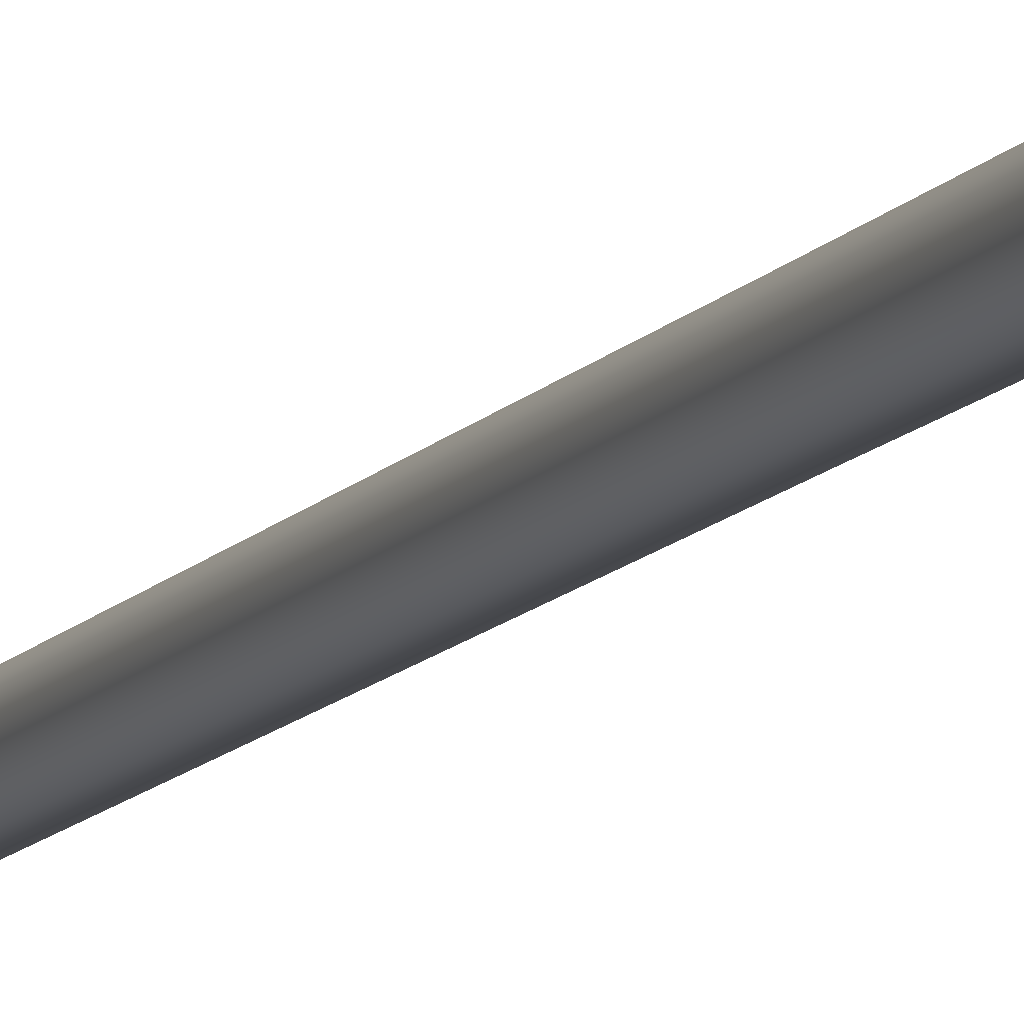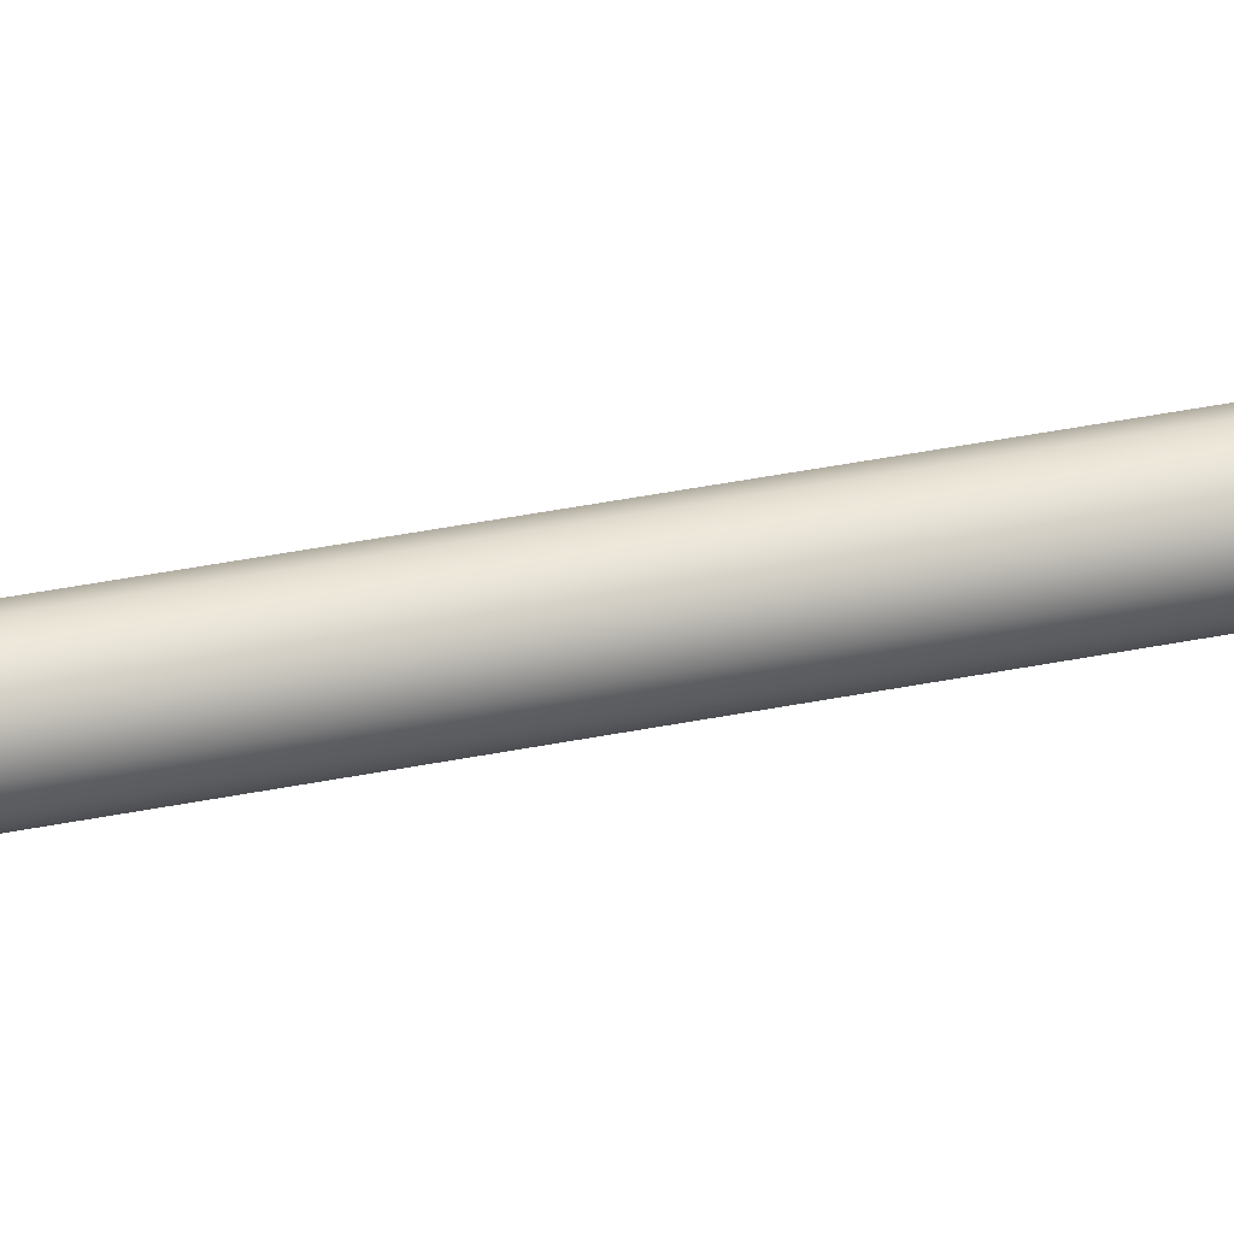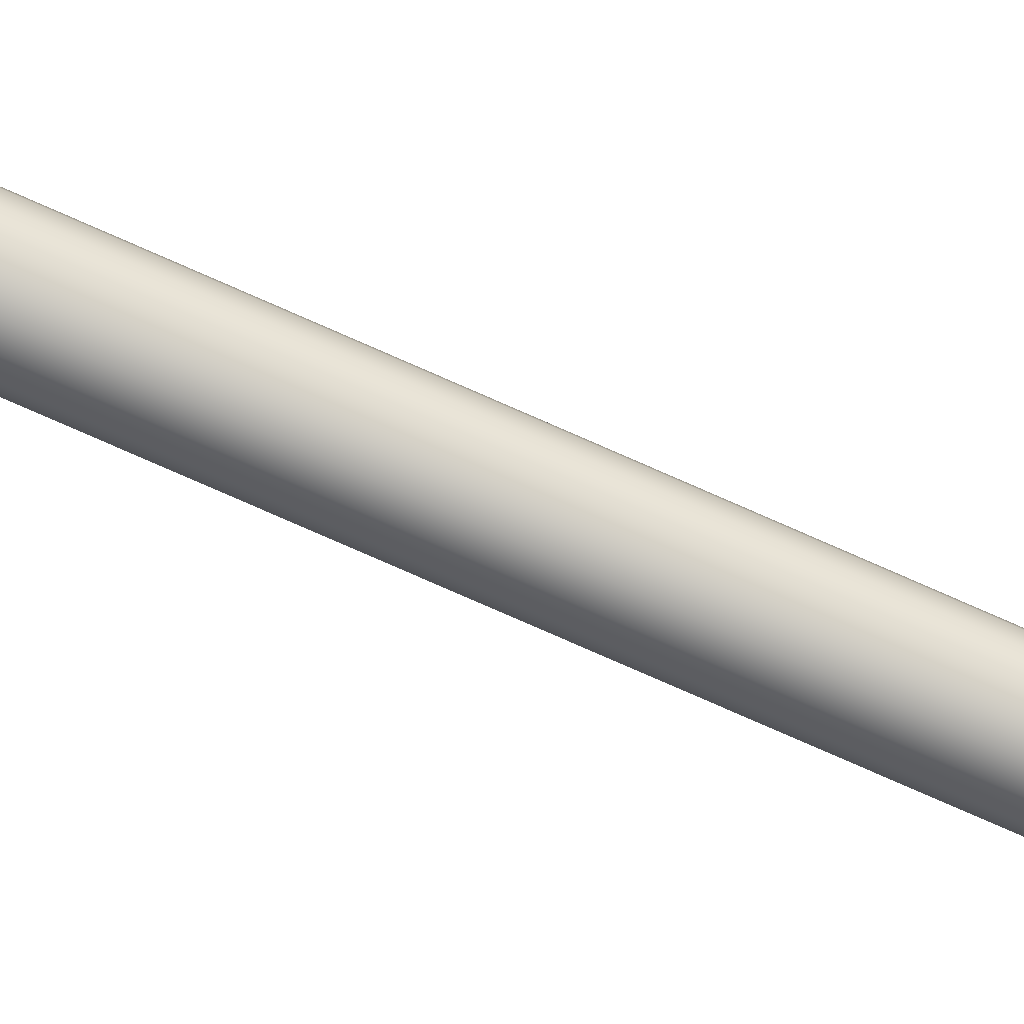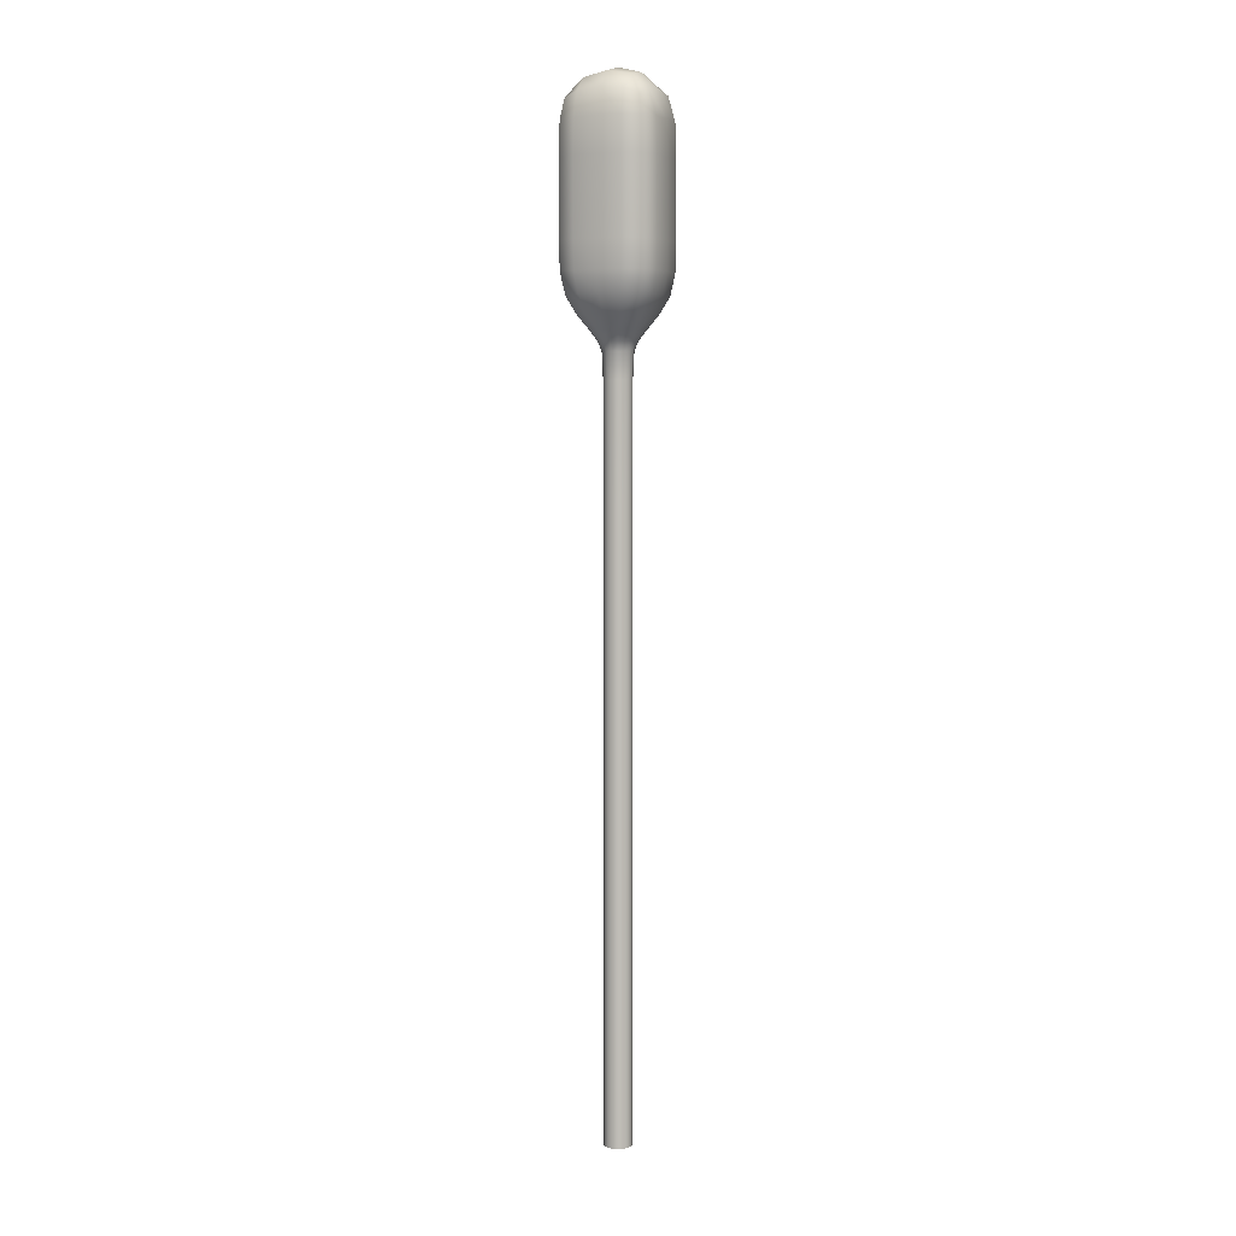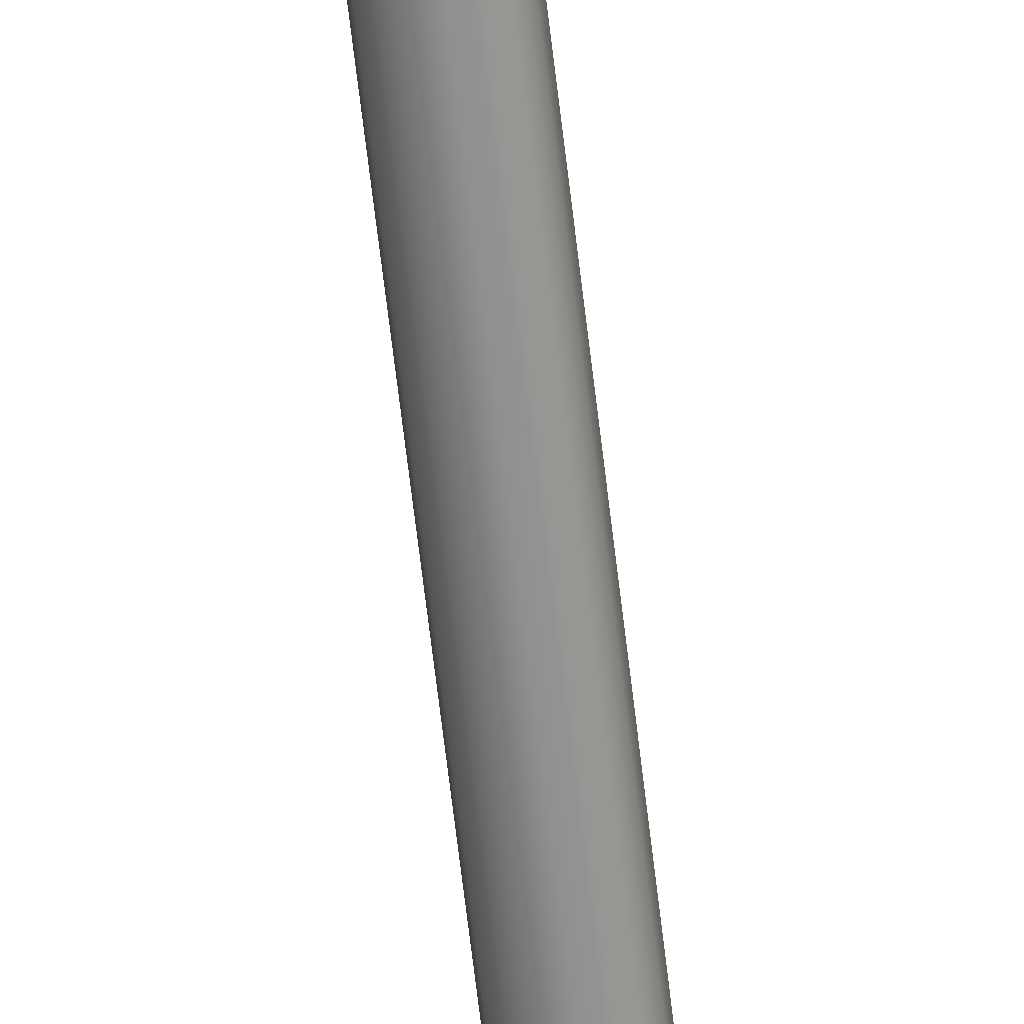
<metadata>
{"format":"obj","ext":"obj","renderer":"f3d","projection":"perspective","resolution":1024,"background":"white","views":[{"elev":-11.0,"azim":158.7,"up":"+Z"},{"elev":32.1,"azim":-106.8,"up":"+Z"},{"elev":-74.2,"azim":65.9,"up":"+Z"},{"elev":5.1,"azim":-66.8,"up":"+Y"},{"elev":-64.9,"azim":-173.4,"up":"+Z"}]}
</metadata>
<code>
v -0.02726 1.914 0.02726
v -0.09397 2.493 0.09397
v -0.02726 1.914 -0.02726
v -0.09397 2.493 -0.09397
v 0.02726 1.914 0.02726
v 0.09397 2.493 0.09397
v 0.02726 1.914 -0.02726
v 0.09397 2.493 -0.09397
v -0.1044 2.36 0.1044
v -0.1044 2.169 0.1044
v -0.1044 2.169 -0.1044
v -0.1044 2.36 -0.1044
v 0.1044 2.169 -0.1044
v 0.1044 2.36 -0.1044
v 0.1044 2.169 0.1044
v 0.1044 2.36 0.1044
v -0 1.964 -0.06515
v 0 2.513 -0.1044
v -0 1.964 0.06515
v 0 2.513 0.1044
v 0 2.36 0.1253
v -0 2.169 0.1253
v 0 2.36 -0.1253
v 0 2.169 -0.1253
v -0.06515 1.964 0
v -0.1044 2.513 0
v 0.06515 1.964 0
v 0.1044 2.513 0
v 0.1253 2.36 0
v 0.1253 2.169 0
v -0.1253 2.36 -0
v -0.1253 2.169 -0
v 0 2.571 0
v -0.114 2.044 -0
v -0.09381 2.044 0.09381
v 0 2.044 -0.114
v -0.09381 2.044 -0.09381
v 0.114 2.044 0
v 0.09381 2.044 -0.09381
v -0 2.044 0.114
v 0.09381 2.044 0.09381
v -0.03855 1.914 0
v -0.0487 1.964 0.0487
v -0 1.914 -0.03855
v -0.0487 1.964 -0.0487
v 0.03855 1.914 0
v 0.0487 1.964 -0.0487
v -0 1.914 0.03855
v 0.0487 1.964 0.0487
v -0 1.556 0.03472
v -0 1.556 -0.03472
v -0.03472 1.556 0
v 0.03472 1.556 0
v -0.02455 1.556 0.02455
v -0.02455 1.556 -0.02455
v 0.02455 1.556 -0.02455
v 0.02455 1.556 0.02455
v -0 -0.001238 0.03472
v -0 -0.001238 -0.03472
v -0.03472 -0.001238 0
v 0.03472 -0.001238 0
v -0.02455 -0.001238 0.02455
v -0.02455 -0.001238 -0.02455
v 0.02455 -0.001238 -0.02455
v 0.02455 -0.001238 0.02455
v -0.1111 2.044 0.05371
v -0.1026 2.507 -0.05868
v -0.05371 2.044 -0.1111
v 0.05868 2.507 -0.1026
v 0.1111 2.044 -0.05371
v 0.1026 2.507 0.05868
v 0.05371 2.044 0.1111
v -0.05868 2.507 0.1026
v -0.1044 2.261 0.1044
v -0.06003 2.36 0.1227
v -0.1044 2.261 -0.1044
v 0.06003 2.169 0.1227
v 0.1044 2.261 -0.1044
v 0.1227 2.36 0.06003
v 0.1227 2.169 -0.06003
v 0.1044 2.261 0.1044
v 0.06003 2.36 -0.1227
v -0.06003 2.169 -0.1227
v -0.1227 2.36 -0.06003
v -0.1227 2.169 0.06003
v 0.1026 2.444 0.1026
v -0.1026 2.444 0.1026
v -0.1031 2.098 0.1031
v -0.1031 2.098 -0.1031
v -0.1026 2.444 -0.1026
v 0.1031 2.098 0.1031
v 0.1031 2.098 -0.1031
v 0.1026 2.444 -0.1026
v 0.05371 2.044 -0.1111
v -0.05868 2.507 -0.1026
v -0.05371 2.044 0.1111
v 0.05868 2.507 0.1026
v 0.06003 2.36 0.1227
v -0.06003 2.169 0.1227
v -0.06003 2.36 -0.1227
v 0.06003 2.169 -0.1227
v -0 2.446 0.1227
v 0 2.261 -0.1253
v 0 2.261 0.1253
v 0 2.446 -0.1227
v -0 2.098 -0.1239
v 0 2.556 0.06003
v 0.03519 1.848 0
v 0 2.098 0.1239
v -0.1111 2.044 -0.05371
v -0.1026 2.507 0.05868
v 0.1111 2.044 0.05371
v 0.1026 2.507 -0.05868
v 0.1227 2.36 -0.06003
v 0.1227 2.169 0.06003
v -0.1227 2.36 0.06003
v -0.1227 2.169 -0.06003
v 0 2.556 -0.06003
v 0.02489 1.848 0.02489
v -0.02489 1.848 0.02489
v 0.06003 2.556 0
v 0.1253 2.261 0
v -0.1253 2.261 0
v -0.1227 2.446 -0
v 0.1227 2.446 0
v -0.06003 2.556 0
v -0.03519 1.848 0
v -0.1239 2.098 0
v 0.1239 2.098 -0
v -0.0613 1.964 0.02693
v -0.02693 1.964 -0.0613
v 0.0613 1.964 -0.02693
v 0.02693 1.964 0.0613
v 0.02693 1.964 -0.0613
v -0.02693 1.964 0.0613
v -0.0613 1.964 -0.02693
v 0.0613 1.964 0.02693
v -0.09102 1.999 0
v -0.07227 1.999 0.07227
v 0 1.999 -0.09102
v -0.07227 1.999 -0.07227
v 0.09102 1.999 0
v 0.07227 1.999 -0.07227
v 0 1.999 0.09102
v 0.07227 1.999 0.07227
v -0.03557 1.914 0.01473
v -0.01473 1.914 -0.03557
v 0.03557 1.914 -0.01473
v 0.01473 1.914 0.03557
v 0.01473 1.914 -0.03557
v -0.01473 1.914 0.03557
v -0.03557 1.914 -0.01473
v 0.03557 1.914 0.01473
v -0.04763 1.938 0
v -0.03401 1.938 0.03401
v -0 1.938 -0.04763
v -0.03401 1.938 -0.03401
v 0.04763 1.938 0
v 0.03401 1.938 -0.03401
v -0 1.938 0.04763
v 0.03401 1.938 0.03401
v -0.03204 1.556 0.01327
v -0.01327 1.556 -0.03204
v 0.03204 1.556 -0.01327
v 0.01327 1.556 0.03204
v 0.01327 1.556 -0.03204
v -0.01327 1.556 0.03204
v -0.03204 1.556 -0.01327
v 0.03204 1.556 0.01327
v -0 1.848 0.03519
v -0 1.848 -0.03519
v -0.02489 1.848 -0.02489
v 0.02489 1.848 -0.02489
v 0.02455 0.8891 -0.02455
v -0.03472 0.8891 0
v -0 0.8891 -0.03472
v -0.02455 0.8891 -0.02455
v -0.03204 -0.001238 0.01327
v -0.01327 -0.001238 -0.03204
v 0.03204 -0.001238 -0.01327
v 0.01327 -0.001238 0.03204
v 0.01327 -0.001238 -0.03204
v -0.01327 -0.001238 0.03204
v -0.03204 -0.001238 -0.01327
v 0.03204 -0.001238 0.01327
v 0.03472 0.8891 0
v -0.02455 0.8891 0.02455
v 0.02455 0.8891 0.02455
v -0 0.8891 0.03472
v -0.05924 2.098 0.1212
v 0.1212 2.098 0.05924
v -0.1212 2.098 -0.05924
v 0.01345 1.848 0.03248
v -0.05969 2.544 0.05969
v 0.05924 2.098 -0.1212
v 0.1202 2.445 0.05969
v 0.05969 2.445 -0.1202
v -0.1202 2.445 -0.05969
v 0.06003 2.261 0.1227
v -0.1227 2.261 0.06003
v -0.06003 2.261 -0.1227
v 0.1227 2.261 -0.06003
v -0.05969 2.445 0.1202
v 0.05969 2.445 0.1202
v 0.06003 2.261 -0.1227
v -0.06003 2.261 0.1227
v -0.05969 2.445 -0.1202
v -0.05924 2.098 -0.1212
v 0.05969 2.544 0.05969
v -0.01345 1.848 0.03248
v 0.05924 2.098 0.1212
v 0.03248 1.848 0.01345
v 0.05969 2.544 -0.05969
v 0.1227 2.261 0.06003
v -0.1227 2.261 -0.06003
v -0.1202 2.445 0.05969
v 0.1202 2.445 -0.05969
v -0.05969 2.544 -0.05969
v -0.03248 1.848 0.01345
v -0.1212 2.098 0.05924
v 0.1212 2.098 -0.05924
v -0.08753 1.999 0.04086
v -0.04086 1.999 -0.08753
v 0.08753 1.999 -0.04086
v 0.04086 1.999 0.08753
v 0.04086 1.999 -0.08753
v -0.04086 1.999 0.08753
v -0.08753 1.999 -0.04086
v 0.08753 1.999 0.04086
v -0.0441 1.938 0.01846
v -0.01846 1.938 -0.0441
v 0.0441 1.938 -0.01846
v 0.01846 1.938 0.0441
v 0.01846 1.938 -0.0441
v -0.01846 1.938 0.0441
v -0.0441 1.938 -0.01846
v 0.0441 1.938 0.01846
v -0.03204 0.8891 -0.01327
v -0.01327 0.8891 -0.03204
v 0.01327 0.8891 0.03204
v -0.01345 1.848 -0.03248
v -0.03248 1.848 -0.01345
v 0.01345 1.848 -0.03248
v 0.03248 1.848 -0.01345
v -0.01327 0.8891 0.03204
v 0.03204 0.8891 0.01327
v 0.01327 0.8891 -0.03204
v 0.03204 0.8891 -0.01327
v -0.03204 0.8891 0.01327
f 40 109 190 96
f 109 22 99 190
f 190 99 10 88
f 96 190 88 35
f 38 129 191 112
f 129 30 115 191
f 191 115 15 91
f 112 191 91 41
f 34 128 192 110
f 128 32 117 192
f 192 117 11 89
f 110 192 89 37
f 5 149 193 119
f 149 48 170 193
f 193 170 50 165
f 119 193 165 57
f 33 126 194 107
f 126 26 111 194
f 194 111 2 73
f 107 194 73 20
f 36 106 195 94
f 106 24 101 195
f 195 101 13 92
f 94 195 92 39
f 29 125 196 79
f 125 28 71 196
f 196 71 6 86
f 79 196 86 16
f 23 105 197 82
f 105 18 69 197
f 197 69 8 93
f 82 197 93 14
f 31 124 198 84
f 124 26 67 198
f 198 67 4 90
f 84 198 90 12
f 22 77 199 104
f 77 15 81 199
f 199 81 16 98
f 104 199 98 21
f 32 85 200 123
f 85 10 74 200
f 200 74 9 116
f 123 200 116 31
f 24 83 201 103
f 83 11 76 201
f 201 76 12 100
f 103 201 100 23
f 30 80 202 122
f 80 13 78 202
f 202 78 14 114
f 122 202 114 29
f 21 102 203 75
f 102 20 73 203
f 203 73 2 87
f 75 203 87 9
f 16 86 204 98
f 86 6 97 204
f 204 97 20 102
f 98 204 102 21
f 13 101 205 78
f 101 24 103 205
f 205 103 23 82
f 78 205 82 14
f 10 99 206 74
f 99 22 104 206
f 206 104 21 75
f 74 206 75 9
f 12 90 207 100
f 90 4 95 207
f 207 95 18 105
f 100 207 105 23
f 37 89 208 68
f 89 11 83 208
f 208 83 24 106
f 68 208 106 36
f 28 121 209 71
f 121 33 107 209
f 209 107 20 97
f 71 209 97 6
f 48 151 210 170
f 151 1 120 210
f 210 120 54 167
f 170 210 167 50
f 41 91 211 72
f 91 15 77 211
f 211 77 22 109
f 72 211 109 40
f 46 153 212 108
f 153 5 119 212
f 212 119 57 169
f 108 212 169 53
f 8 69 213 113
f 69 18 118 213
f 213 118 33 121
f 113 213 121 28
f 15 115 214 81
f 115 30 122 214
f 214 122 29 79
f 81 214 79 16
f 11 117 215 76
f 117 32 123 215
f 215 123 31 84
f 76 215 84 12
f 9 87 216 116
f 87 2 111 216
f 216 111 26 124
f 116 216 124 31
f 14 93 217 114
f 93 8 113 217
f 217 113 28 125
f 114 217 125 29
f 18 95 218 118
f 95 4 67 218
f 218 67 26 126
f 118 218 126 33
f 1 146 219 120
f 146 42 127 219
f 219 127 52 162
f 120 219 162 54
f 35 88 220 66
f 88 10 85 220
f 220 85 32 128
f 66 220 128 34
f 39 92 221 70
f 92 13 80 221
f 221 80 30 129
f 70 221 129 38
f 25 130 222 138
f 130 43 139 222
f 222 139 35 66
f 138 222 66 34
f 17 131 223 140
f 131 45 141 223
f 223 141 37 68
f 140 223 68 36
f 27 132 224 142
f 132 47 143 224
f 224 143 39 70
f 142 224 70 38
f 19 133 225 144
f 133 49 145 225
f 225 145 41 72
f 144 225 72 40
f 47 134 226 143
f 134 17 140 226
f 226 140 36 94
f 143 226 94 39
f 43 135 227 139
f 135 19 144 227
f 227 144 40 96
f 139 227 96 35
f 45 136 228 141
f 136 25 138 228
f 228 138 34 110
f 141 228 110 37
f 49 137 229 145
f 137 27 142 229
f 229 142 38 112
f 145 229 112 41
f 42 146 230 154
f 146 1 155 230
f 230 155 43 130
f 154 230 130 25
f 44 147 231 156
f 147 3 157 231
f 231 157 45 131
f 156 231 131 17
f 46 148 232 158
f 148 7 159 232
f 232 159 47 132
f 158 232 132 27
f 48 149 233 160
f 149 5 161 233
f 233 161 49 133
f 160 233 133 19
f 7 150 234 159
f 150 44 156 234
f 234 156 17 134
f 159 234 134 47
f 1 151 235 155
f 151 48 160 235
f 235 160 19 135
f 155 235 135 43
f 3 152 236 157
f 152 42 154 236
f 236 154 25 136
f 157 236 136 45
f 5 153 237 161
f 153 46 158 237
f 237 158 27 137
f 161 237 137 49
f 52 168 238 175
f 168 55 177 238
f 238 177 63 184
f 175 238 184 60
f 59 179 239 176
f 179 63 177 239
f 239 177 55 163
f 176 239 163 51
f 50 189 240 165
f 189 58 181 240
f 240 181 65 188
f 165 240 188 57
f 3 147 241 172
f 147 44 171 241
f 241 171 51 163
f 172 241 163 55
f 42 152 242 127
f 152 3 172 242
f 242 172 55 168
f 127 242 168 52
f 44 150 243 171
f 150 7 173 243
f 243 173 56 166
f 171 243 166 51
f 7 148 244 173
f 148 46 108 244
f 244 108 53 164
f 173 244 164 56
f 54 187 245 167
f 187 62 183 245
f 245 183 58 189
f 167 245 189 50
f 57 188 246 169
f 188 65 185 246
f 246 185 61 186
f 169 246 186 53
f 51 166 247 176
f 166 56 174 247
f 247 174 64 182
f 176 247 182 59
f 53 186 248 164
f 186 61 180 248
f 248 180 64 174
f 164 248 174 56
f 52 175 249 162
f 175 60 178 249
f 249 178 62 187
f 162 249 187 54

</code>
